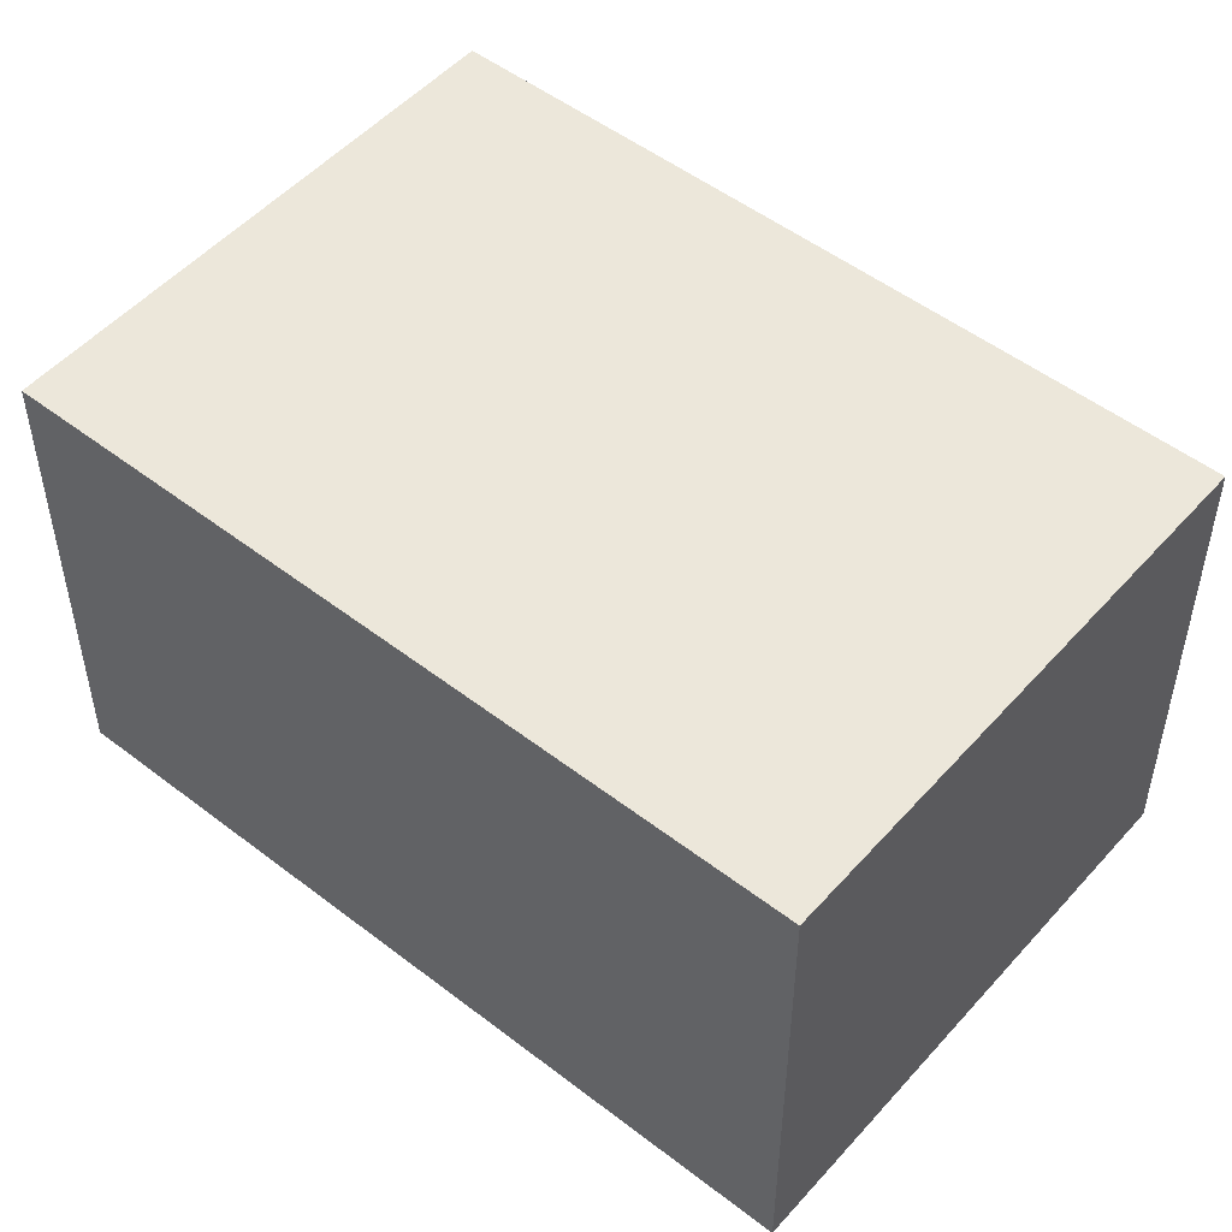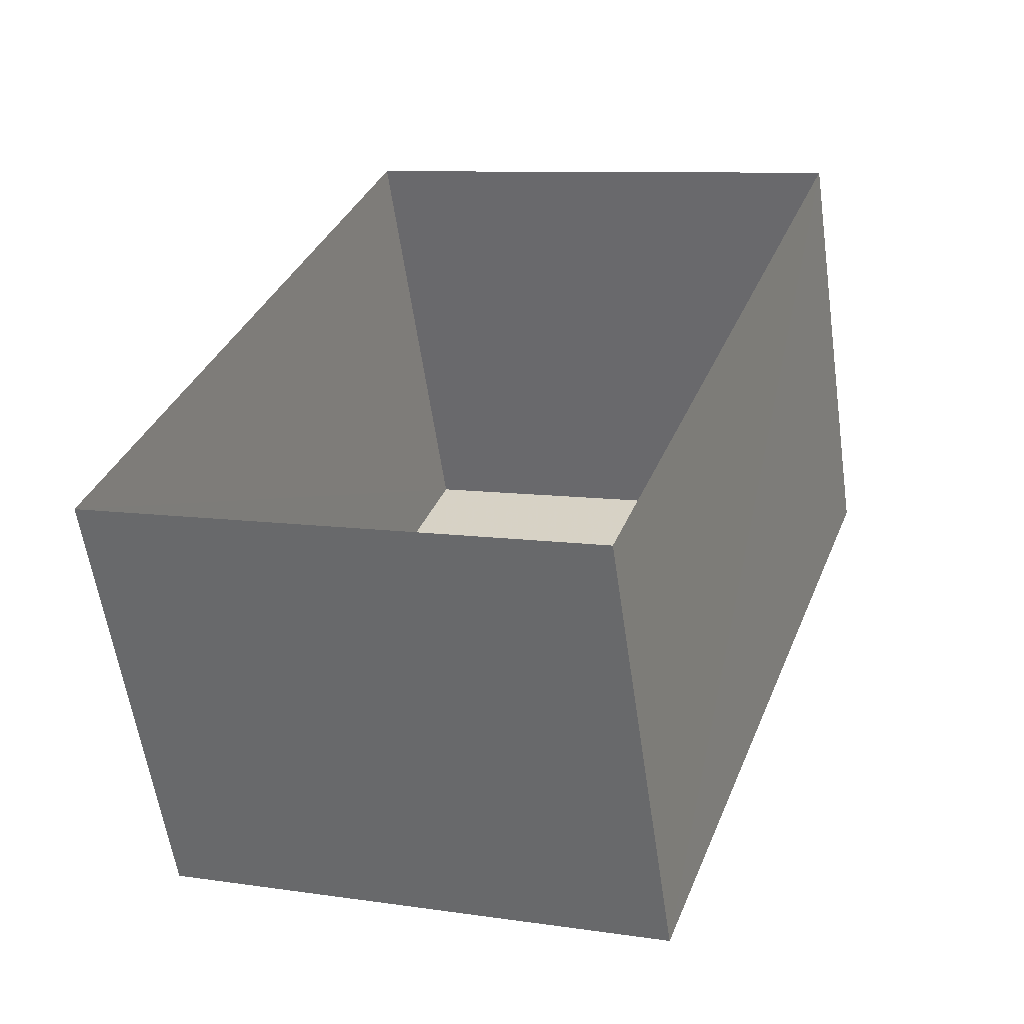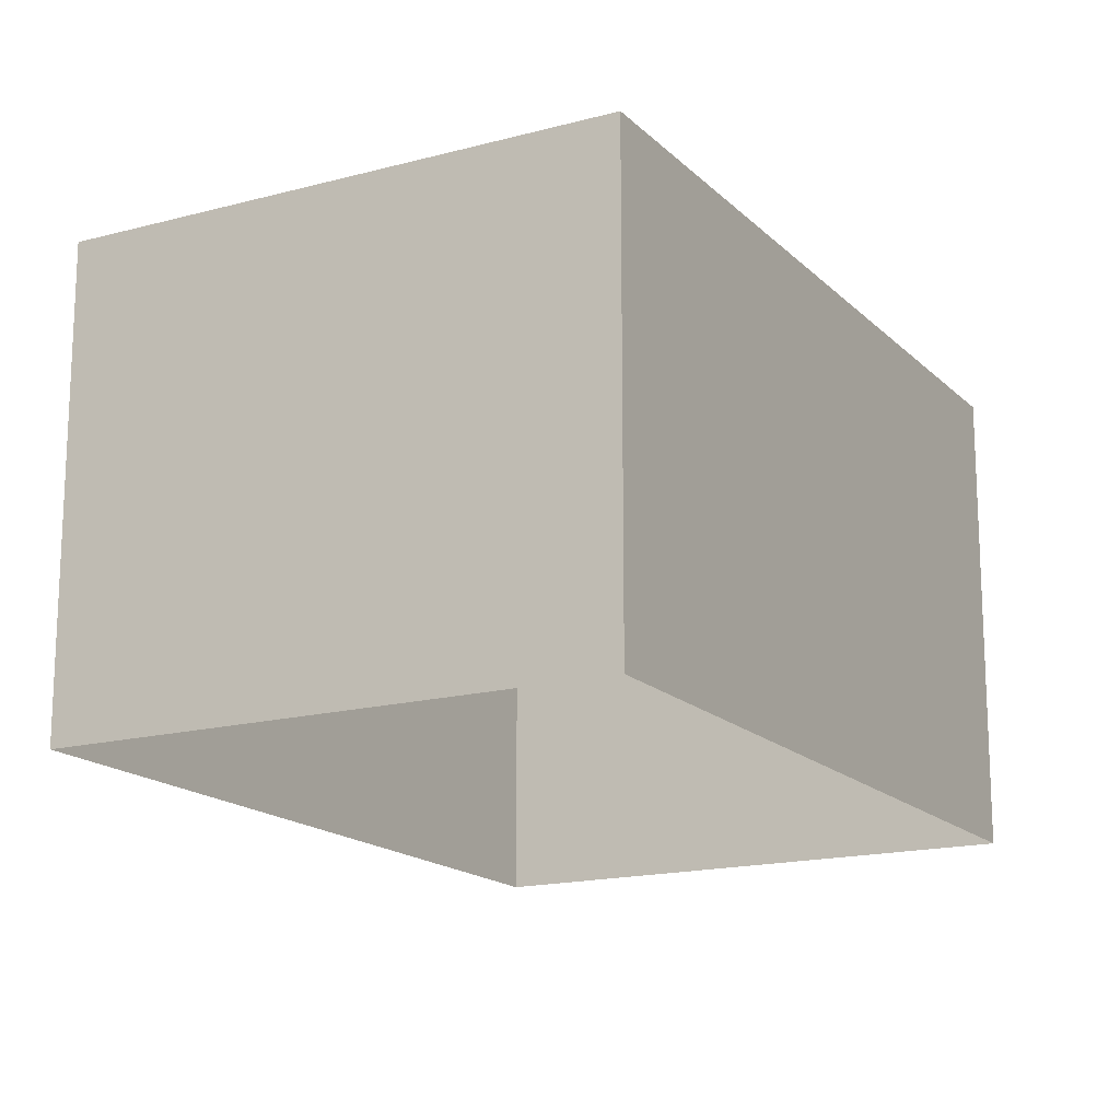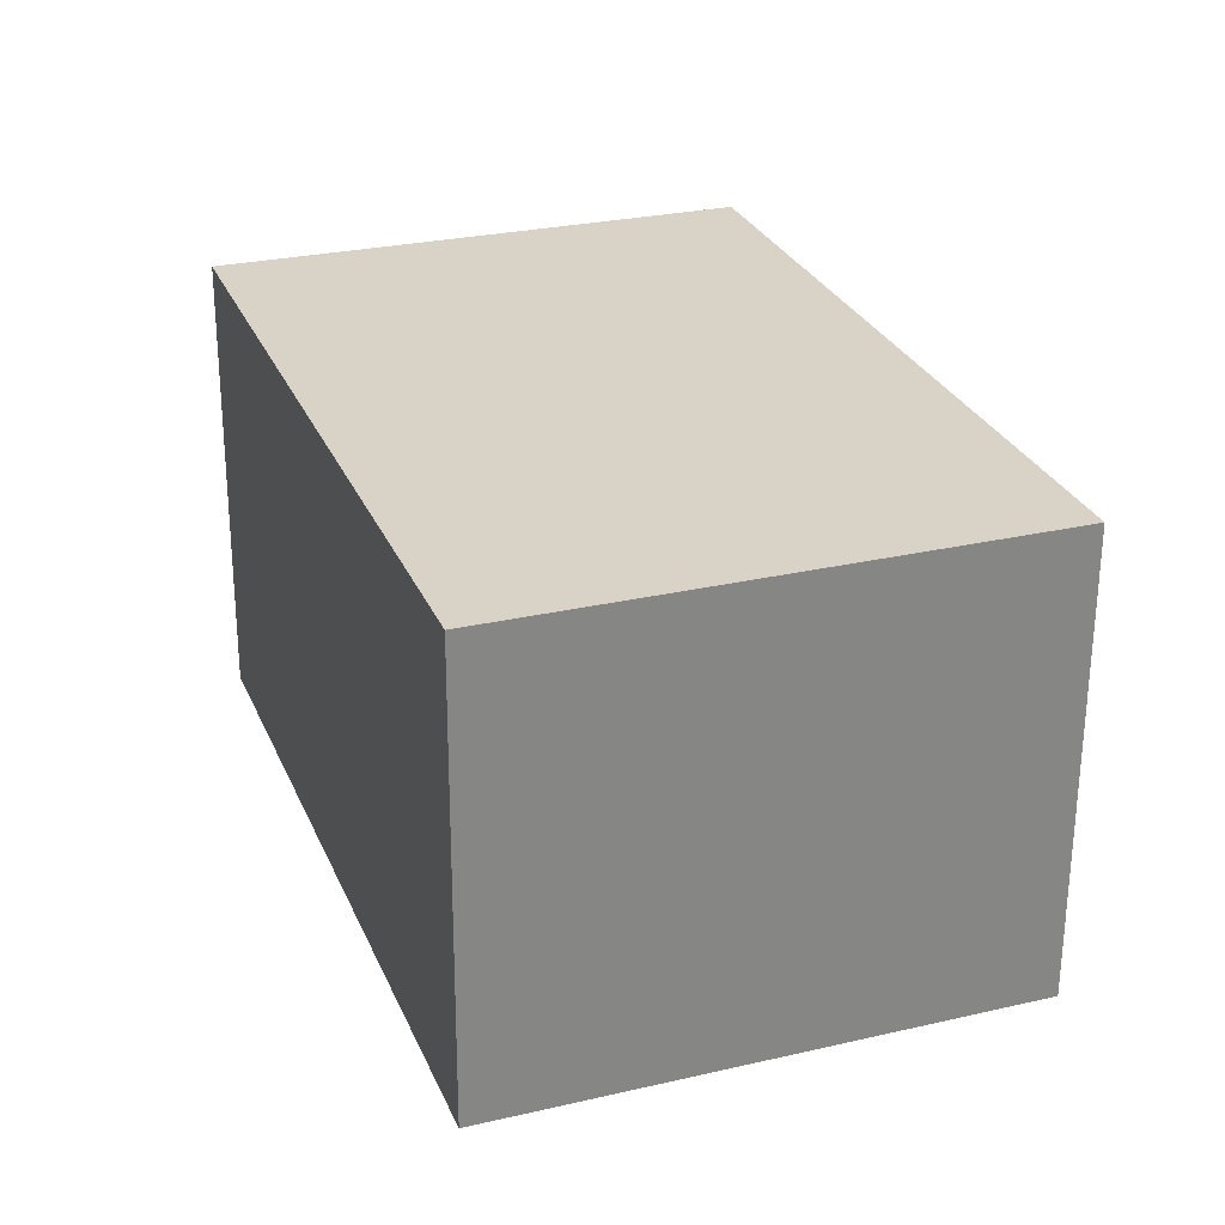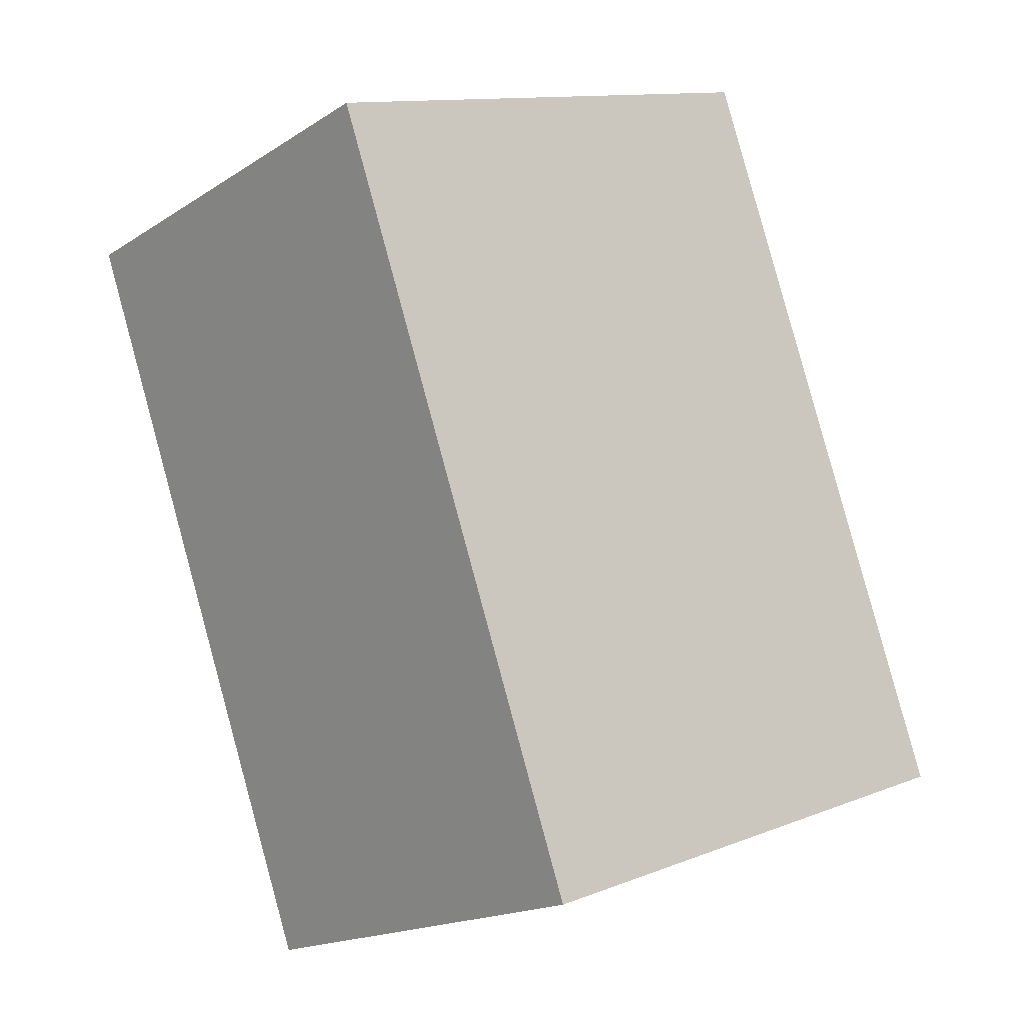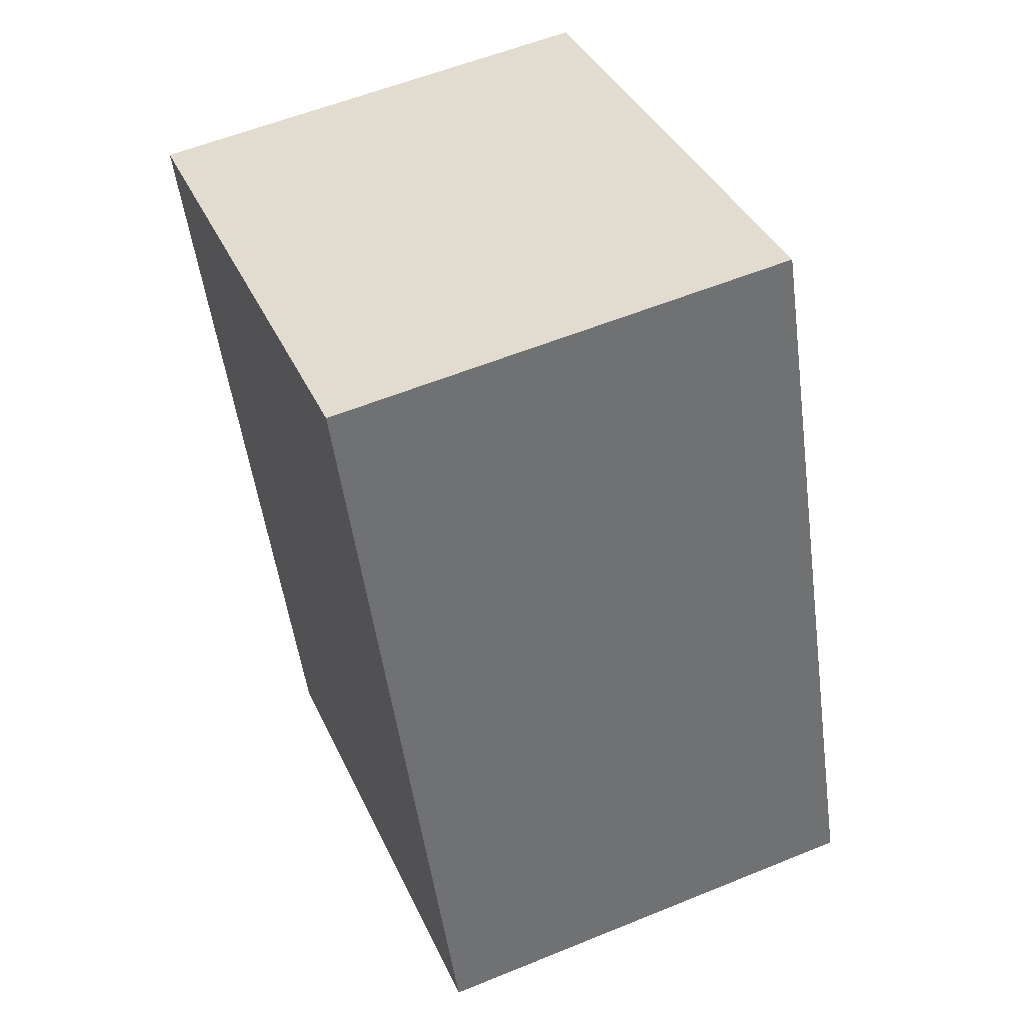
<metadata>
{"format":"obj","ext":"obj","renderer":"f3d","projection":"perspective","resolution":1024,"background":"white","views":[{"elev":50.9,"azim":149.7,"up":"+Z"},{"elev":-58.9,"azim":-171.7,"up":"+Y"},{"elev":-16.5,"azim":-131.6,"up":"+Z"},{"elev":-62.1,"azim":-0.3,"up":"+Y"},{"elev":-17.6,"azim":-39.0,"up":"+Y"},{"elev":57.2,"azim":67.0,"up":"+Y"}]}
</metadata>
<code>
v -8.911e+04 -1.007e+05 1.511
v -8.911e+04 -1.007e+05 1.511
v -8.911e+04 -1.007e+05 1.51
v -8.911e+04 -1.007e+05 1.51
v -8.911e+04 -1.007e+05 3.279
v -8.911e+04 -1.007e+05 3.278
v -8.911e+04 -1.007e+05 3.278
v -8.911e+04 -1.007e+05 3.279
f 1 2 3
f 4 1 3
f 5 6 7
f 8 5 7
f 6 1 4
f 6 5 1
f 6 4 3
f 7 6 3
f 5 2 1
f 5 8 2
f 8 3 2
f 8 7 3

</code>
